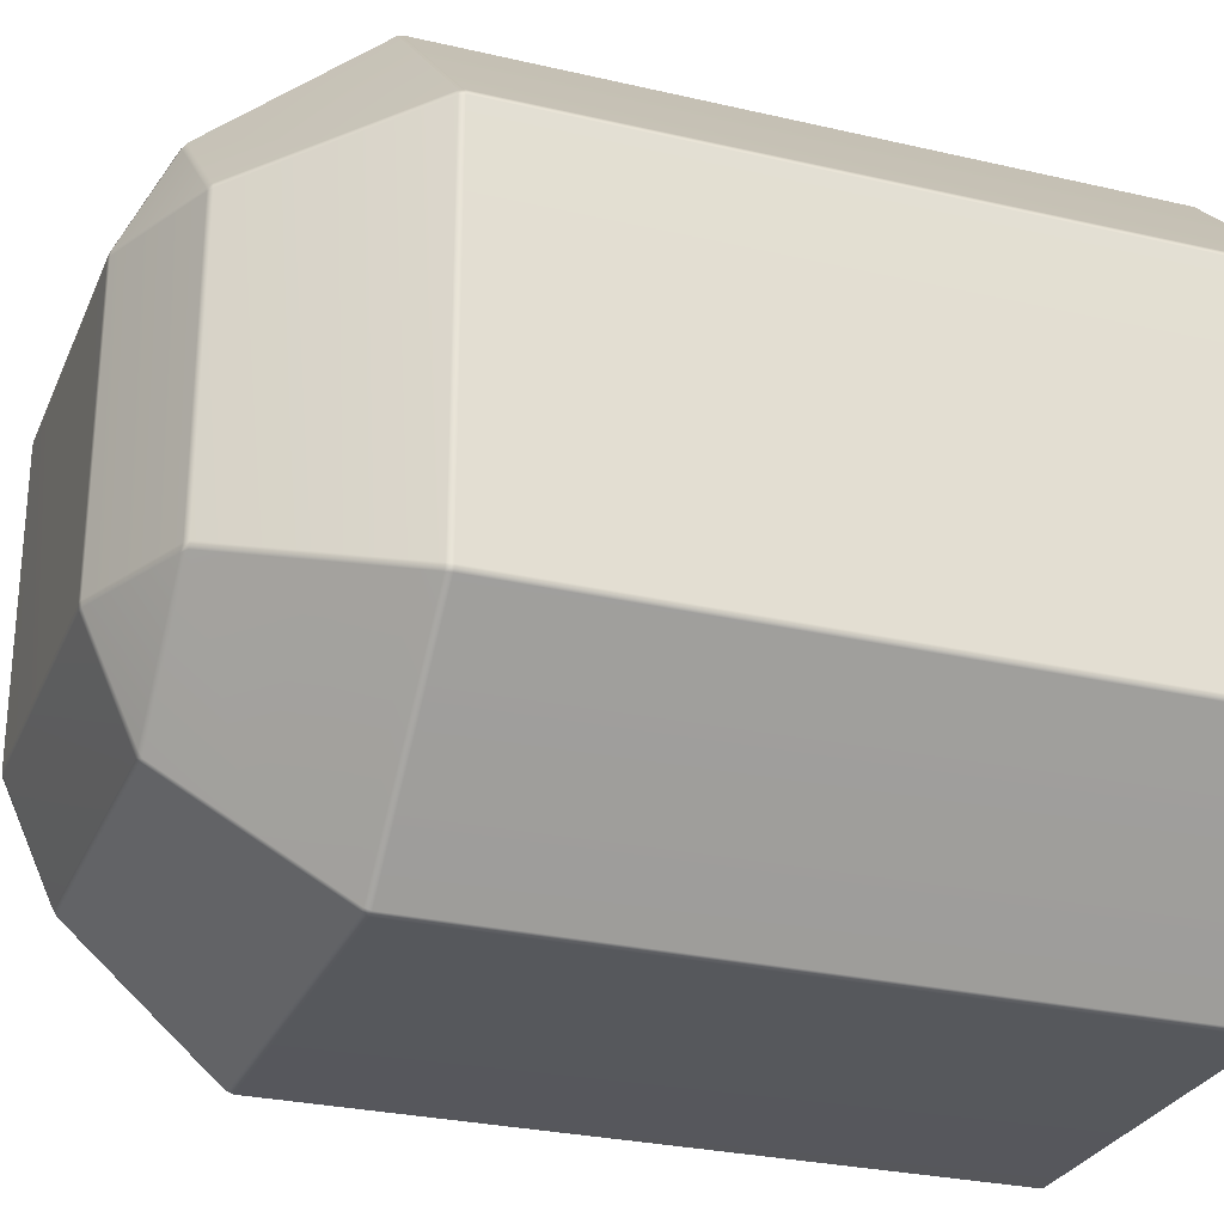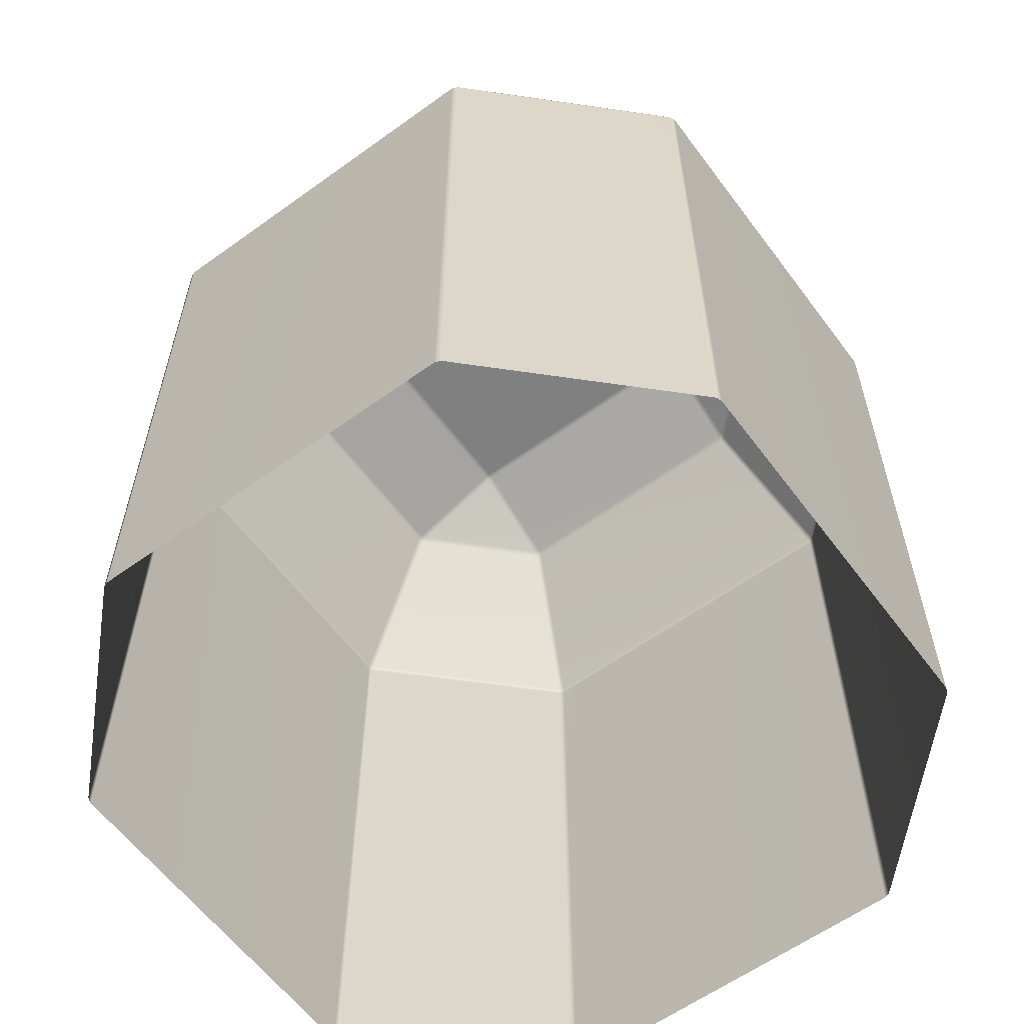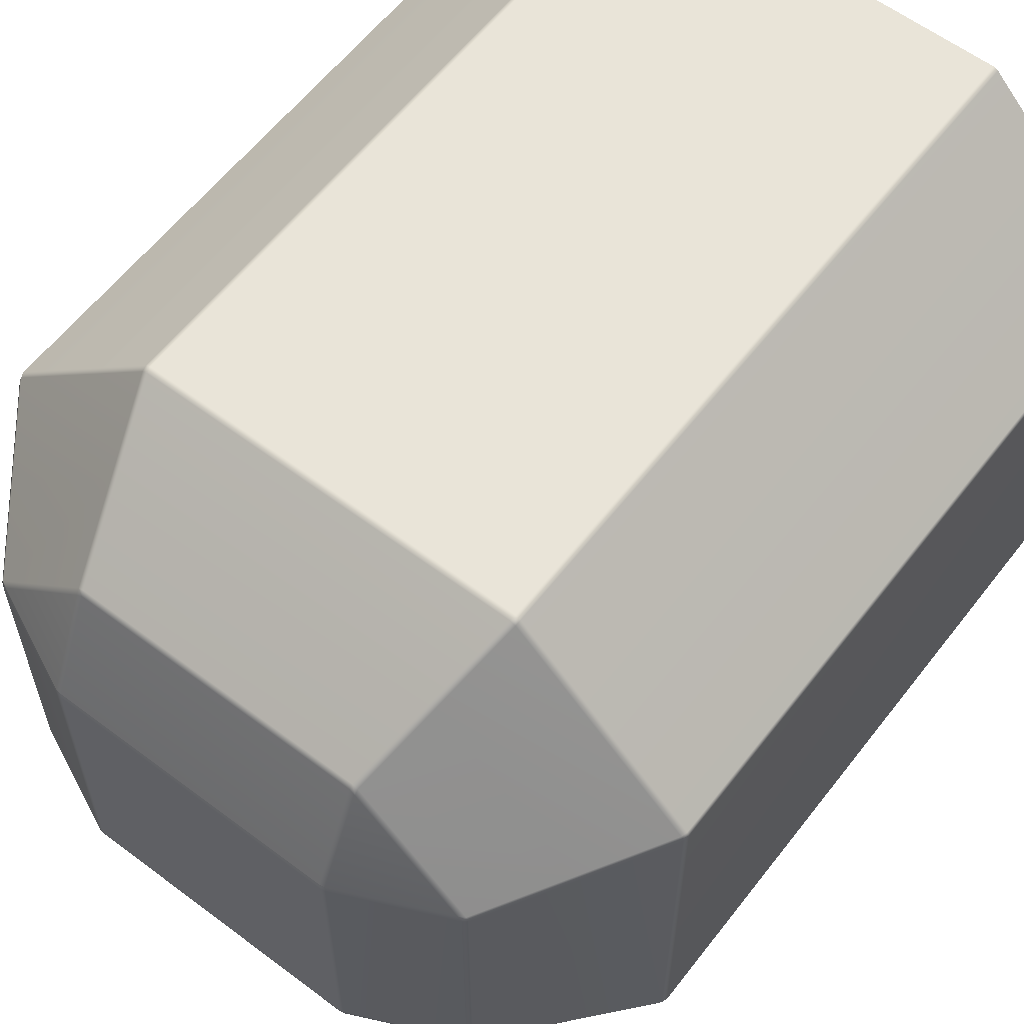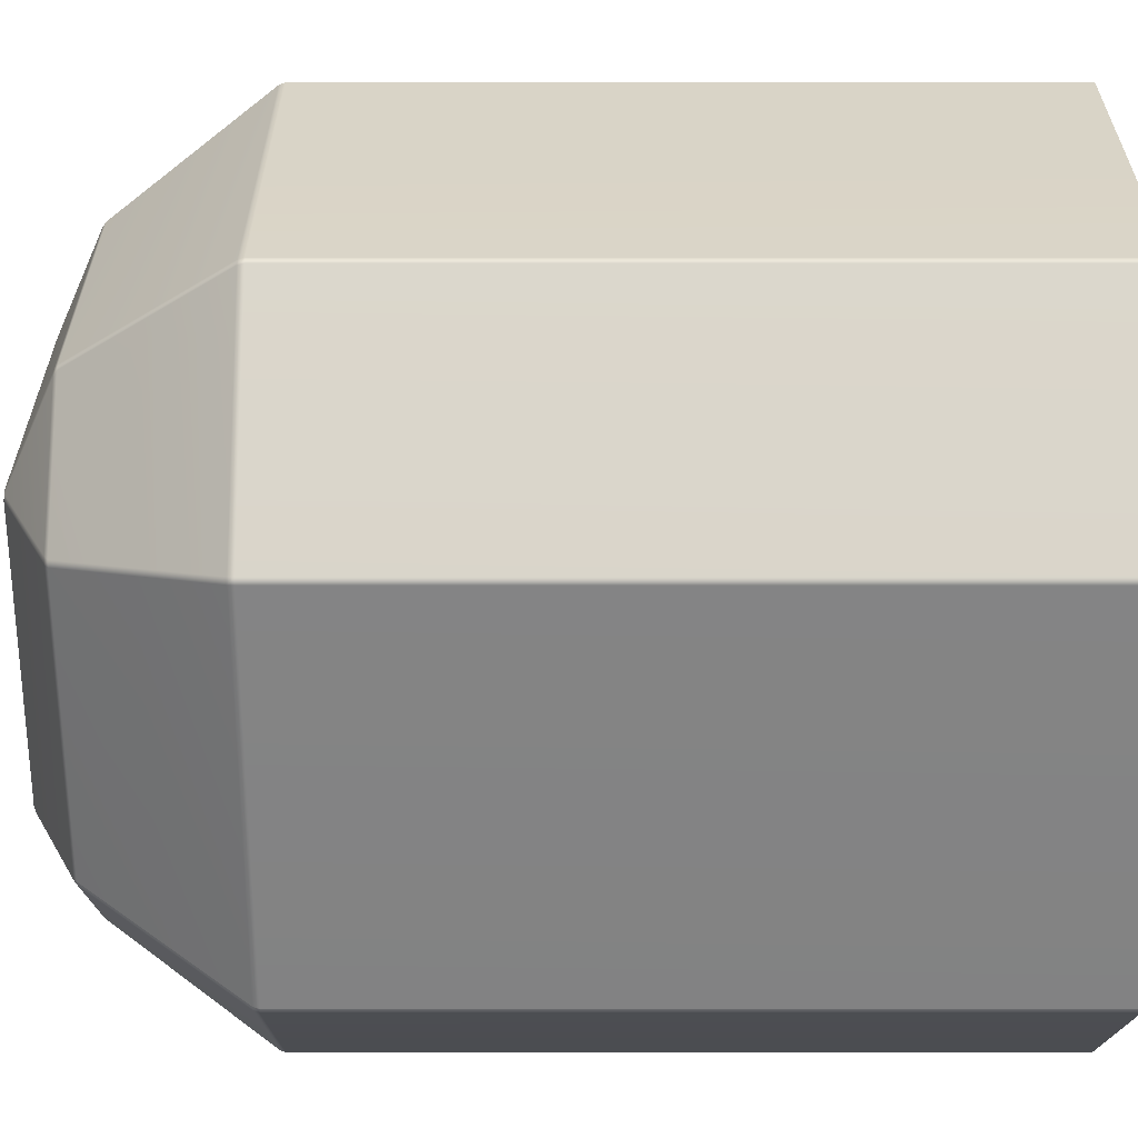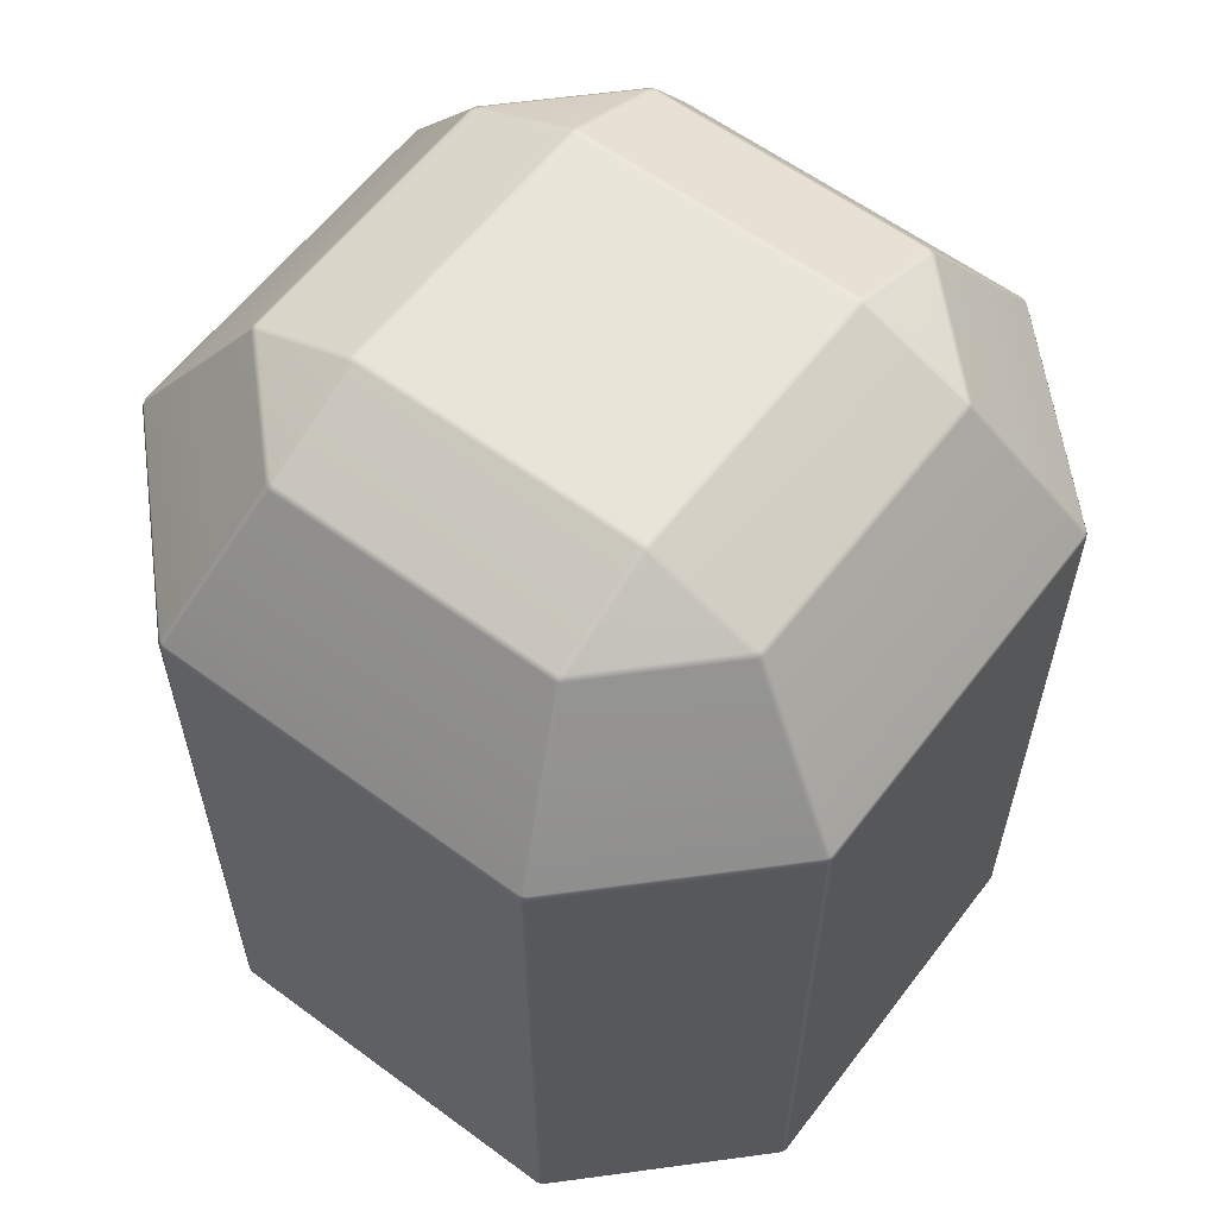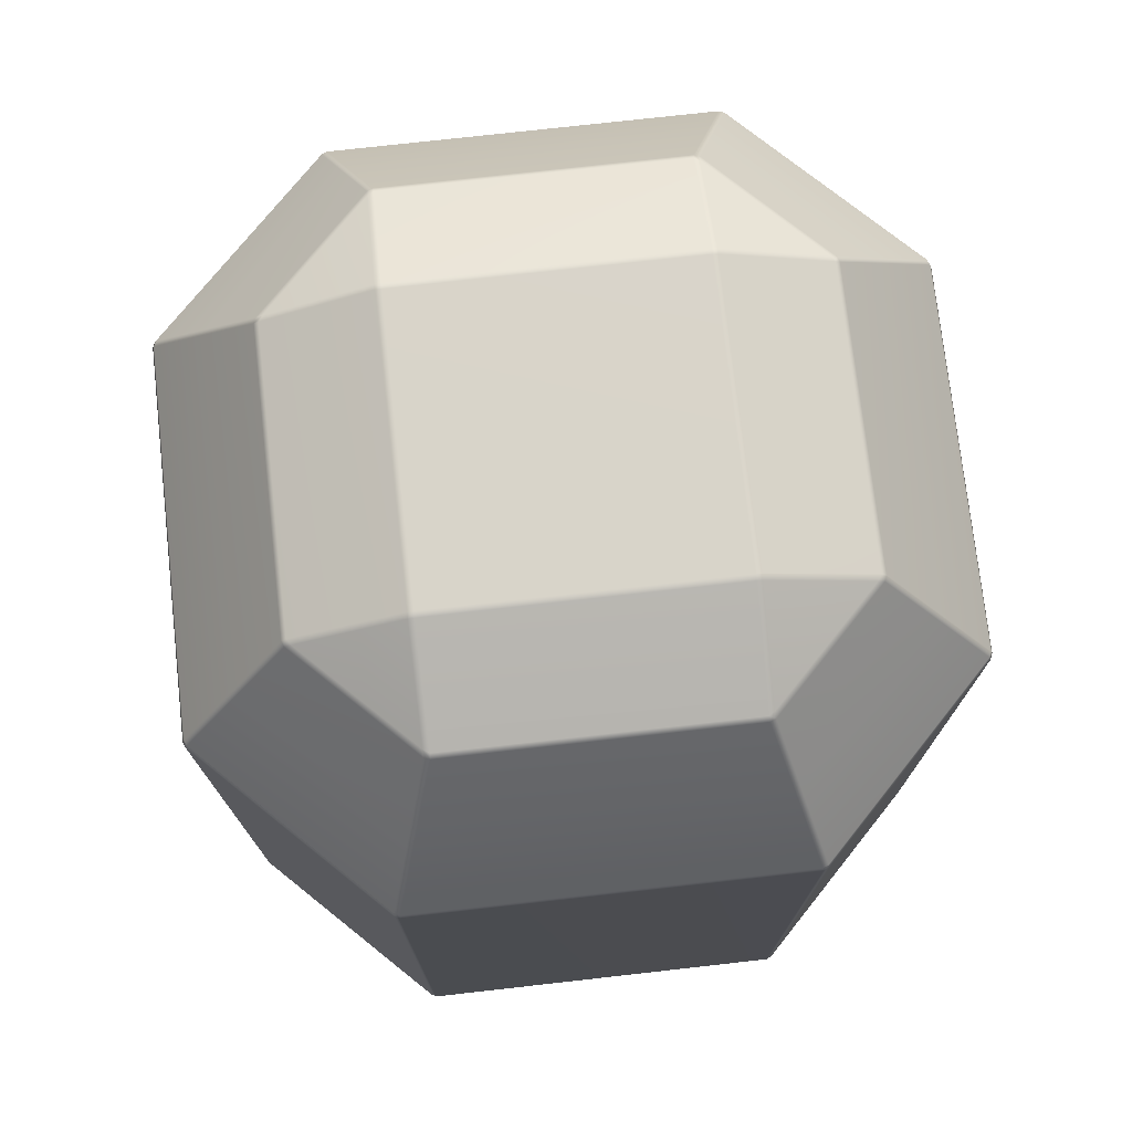
<metadata>
{"format":"obj","ext":"obj","renderer":"f3d","projection":"perspective","resolution":1024,"background":"white","views":[{"elev":-27.7,"azim":-109.7,"up":"+Z"},{"elev":-60.0,"azim":-53.5,"up":"+Y"},{"elev":59.9,"azim":-142.4,"up":"+Z"},{"elev":-61.2,"azim":-90.0,"up":"+Z"},{"elev":59.9,"azim":-52.9,"up":"+Y"},{"elev":75.0,"azim":-96.4,"up":"+Y"}]}
</metadata>
<code>
g Glass
v -0.2396 0.04783 -0.1228
v -0.2396 -0.4 -0.1228
v -0.2381 -0.4 -0.1265
v -0.2381 0.0479 -0.1265
v -0.2368 0.05171 -0.126
v -0.2384 0.05171 -0.1223
v -0.2036 0.1 -0.1079
v -0.1265 0.04783 -0.2381
v -0.1265 -0.4 -0.2381
v -0.1228 -0.4 -0.2396
v -0.126 0.05171 -0.2368
v -0.2021 0.1 -0.1116
v -0.1689 0.1483 -0.09356
v -0.1674 0.1483 -0.09723
v -0.1116 0.1 -0.2021
v -0.09726 0.1483 -0.1674
v -0.1223 0.05171 -0.2384
v -0.1079 0.1 -0.2037
v -0.09355 0.1483 -0.1689
v -0.1229 0.0479 -0.2396
v 0.1223 0.05171 -0.2384
v 0.1079 0.1 -0.2036
v 0.09356 0.1483 -0.1689
v 0.1228 0.04783 -0.2396
v 0.1228 -0.4 -0.2396
v 0.1265 -0.4 -0.2381
v 0.126 0.05171 -0.2368
v 0.1116 0.1 -0.2021
v 0.09723 0.1483 -0.1674
v 0.1265 0.0479 -0.2381
v 0.2368 0.05171 -0.126
v 0.2021 0.1 -0.1116
v 0.1674 0.1483 -0.09726
v 0.2381 0.04783 -0.1265
v 0.2381 -0.4 -0.1265
v 0.2396 -0.4 -0.1228
v 0.2384 0.05171 -0.1223
v 0.2037 0.1 -0.1079
v 0.1689 0.1483 -0.09355
v 0.2396 0.0479 -0.1229
v 0.2384 0.05171 0.1223
v 0.2036 0.1 0.1079
v 0.1689 0.1483 0.09356
v 0.2396 0.04783 0.1228
v 0.2396 -0.4 0.1228
v 0.2381 -0.4 0.1265
v 0.2368 0.05171 0.126
v 0.2021 0.1 0.1116
v 0.1674 0.1483 0.09723
v 0.2381 0.0479 0.1265
v 0.126 0.05171 0.2368
v 0.1116 0.1 0.2021
v 0.09726 0.1483 0.1674
v 0.1265 0.04783 0.2381
v 0.1265 -0.4 0.2381
v 0.1228 -0.4 0.2396
v 0.1223 0.05171 0.2384
v 0.1079 0.1 0.2037
v 0.09355 0.1483 0.1689
v 0.1229 0.0479 0.2396
v -0.1223 0.05171 0.2384
v -0.1079 0.1 0.2036
v -0.09356 0.1483 0.1689
v -0.1228 0.04783 0.2396
v -0.1228 -0.4 0.2396
v -0.1265 -0.4 0.2381
v -0.126 0.05171 0.2368
v -0.1116 0.1 0.2021
v -0.09723 0.1483 0.1674
v -0.1265 0.0479 0.2381
v -0.2368 0.05171 0.126
v -0.2021 0.1 0.1116
v -0.1674 0.1483 0.09726
v -0.2381 0.04783 0.1265
v -0.2381 -0.4 0.1265
v -0.2396 -0.4 0.1228
v -0.2384 0.05171 0.1223
v -0.2037 0.1 0.1079
v -0.1689 0.1483 0.09355
v -0.2036 0.1 -0.1079
v -0.1689 0.1483 -0.09356
v -0.2384 0.05171 -0.1223
v -0.2396 0.0479 0.1229
v -0.2396 0.04783 -0.1228
v -0.2396 -0.4 -0.1228
v 0.1674 0.1483 0.09723
v 0.09726 0.1483 0.1674
v 0.09716 0.1508 0.1631
v 0.1631 0.1508 0.09716
v 0.1689 0.1483 0.09356
v 0.09319 0.1506 0.1658
v 0.09355 0.1483 0.1689
v 0.09716 0.1809 0.09716
v 0.1658 0.1506 0.09319
v 0.1689 0.1483 -0.09355
v 0.09715 0.1815 0.09319
v 0.1658 0.1506 -0.09319
v 0.1674 0.1483 -0.09726
v -0.09319 0.1506 0.1658
v -0.09356 0.1483 0.1689
v 0.09319 0.1815 0.09715
v 0.09715 0.1815 -0.09319
v 0.1631 0.1508 -0.09716
v 0.09723 0.1483 -0.1674
v -0.09716 0.1508 0.1631
v -0.09723 0.1483 0.1674
v -0.09319 0.1815 0.09715
v 0.09319 0.1821 0.09319
v 0.09716 0.1809 -0.09716
v 0.09716 0.1508 -0.1631
v 0.09356 0.1483 -0.1689
v -0.1631 0.1508 0.09716
v -0.1674 0.1483 0.09726
v 0.09319 0.1821 -0.09319
v -0.09319 0.1821 0.09319
v 0.09319 0.1815 -0.09715
v 0.09319 0.1506 -0.1658
v -0.09355 0.1483 -0.1689
v -0.09319 0.1506 -0.1658
v -0.09726 0.1483 -0.1674
v -0.09319 0.1821 -0.09319
v -0.09319 0.1815 -0.09715
v -0.09715 0.1815 0.09319
v -0.09716 0.1508 -0.1631
v -0.1674 0.1483 -0.09723
v -0.09716 0.1809 -0.09716
v -0.1631 0.1508 -0.09716
v -0.1689 0.1483 -0.09356
v -0.09715 0.1815 -0.09319
v -0.1658 0.1506 -0.09319
v -0.1689 0.1483 0.09355
v -0.1658 0.1506 0.09319
v -0.09716 0.1809 0.09716
g Glass_0
f 3 2 1
f 4 3 1
f 4 1 5
f 1 6 5
f 6 7 5
f 3 4 8
f 9 3 8
f 10 9 8
f 4 5 11
f 8 4 11
f 7 12 5
f 5 12 11
f 7 13 12
f 13 14 12
f 12 14 15
f 12 15 11
f 14 16 15
f 8 11 17
f 11 15 17
f 15 16 18
f 15 18 17
f 16 19 18
f 20 10 8
f 20 8 17
f 17 18 21
f 20 17 21
f 18 19 22
f 18 22 21
f 19 23 22
f 10 20 24
f 24 20 21
f 25 10 24
f 26 25 24
f 21 22 27
f 24 21 27
f 22 23 28
f 22 28 27
f 23 29 28
f 30 26 24
f 30 24 27
f 27 28 31
f 30 27 31
f 28 29 32
f 28 32 31
f 29 33 32
f 26 30 34
f 34 30 31
f 35 26 34
f 36 35 34
f 31 32 37
f 34 31 37
f 32 33 38
f 32 38 37
f 33 39 38
f 40 36 34
f 40 34 37
f 37 38 41
f 40 37 41
f 38 39 42
f 38 42 41
f 39 43 42
f 36 40 44
f 44 40 41
f 45 36 44
f 46 45 44
f 41 42 47
f 44 41 47
f 42 43 48
f 42 48 47
f 43 49 48
f 50 46 44
f 50 44 47
f 47 48 51
f 47 51 50
f 48 49 52
f 48 52 51
f 49 53 52
f 46 50 54
f 51 54 50
f 55 46 54
f 56 55 54
f 51 52 57
f 54 51 57
f 52 53 58
f 52 58 57
f 53 59 58
f 60 56 54
f 60 54 57
f 57 58 61
f 57 61 60
f 58 59 62
f 58 62 61
f 59 63 62
f 56 60 64
f 61 64 60
f 65 56 64
f 66 65 64
f 61 62 67
f 64 61 67
f 62 63 68
f 62 68 67
f 63 69 68
f 70 66 64
f 70 64 67
f 67 68 71
f 70 67 71
f 68 69 72
f 68 72 71
f 69 73 72
f 66 70 74
f 74 70 71
f 75 66 74
f 76 75 74
f 71 72 77
f 74 71 77
f 72 73 78
f 72 78 77
f 73 79 78
f 78 79 80
f 79 81 80
f 78 80 82
f 77 78 82
f 83 74 77
f 83 77 82
f 83 76 74
f 84 83 82
f 76 83 84
f 85 76 84
f 88 87 86
f 89 88 86
f 86 90 89
f 87 88 91
f 92 87 91
f 89 93 88
f 88 93 91
f 90 94 89
f 90 95 94
f 96 93 89
f 94 96 89
f 95 97 94
f 95 98 97
f 91 99 92
f 99 100 92
f 93 101 91
f 93 96 101
f 96 94 102
f 94 97 102
f 98 103 97
f 98 104 103
f 100 99 105
f 106 100 105
f 107 99 91
f 101 107 91
f 99 107 105
f 96 108 101
f 108 96 102
f 109 102 97
f 103 109 97
f 104 110 103
f 109 103 110
f 104 111 110
f 106 105 112
f 113 106 112
f 102 109 114
f 114 108 102
f 101 108 115
f 107 101 115
f 116 109 110
f 109 116 114
f 111 117 110
f 117 116 110
f 111 118 117
f 118 119 117
f 116 117 119
f 118 120 119
f 108 114 121
f 115 108 121
f 114 116 122
f 122 116 119
f 121 114 122
f 107 115 123
f 115 121 123
f 120 124 119
f 120 125 124
f 126 122 119
f 121 122 126
f 124 126 119
f 125 127 124
f 126 124 127
f 125 128 127
f 129 121 126
f 129 126 127
f 121 129 123
f 128 130 127
f 130 129 127
f 128 131 130
f 129 130 132
f 131 132 130
f 123 129 132
f 131 113 132
f 113 112 132
f 133 123 132
f 112 133 132
f 133 107 123
f 133 112 105
f 107 133 105

</code>
